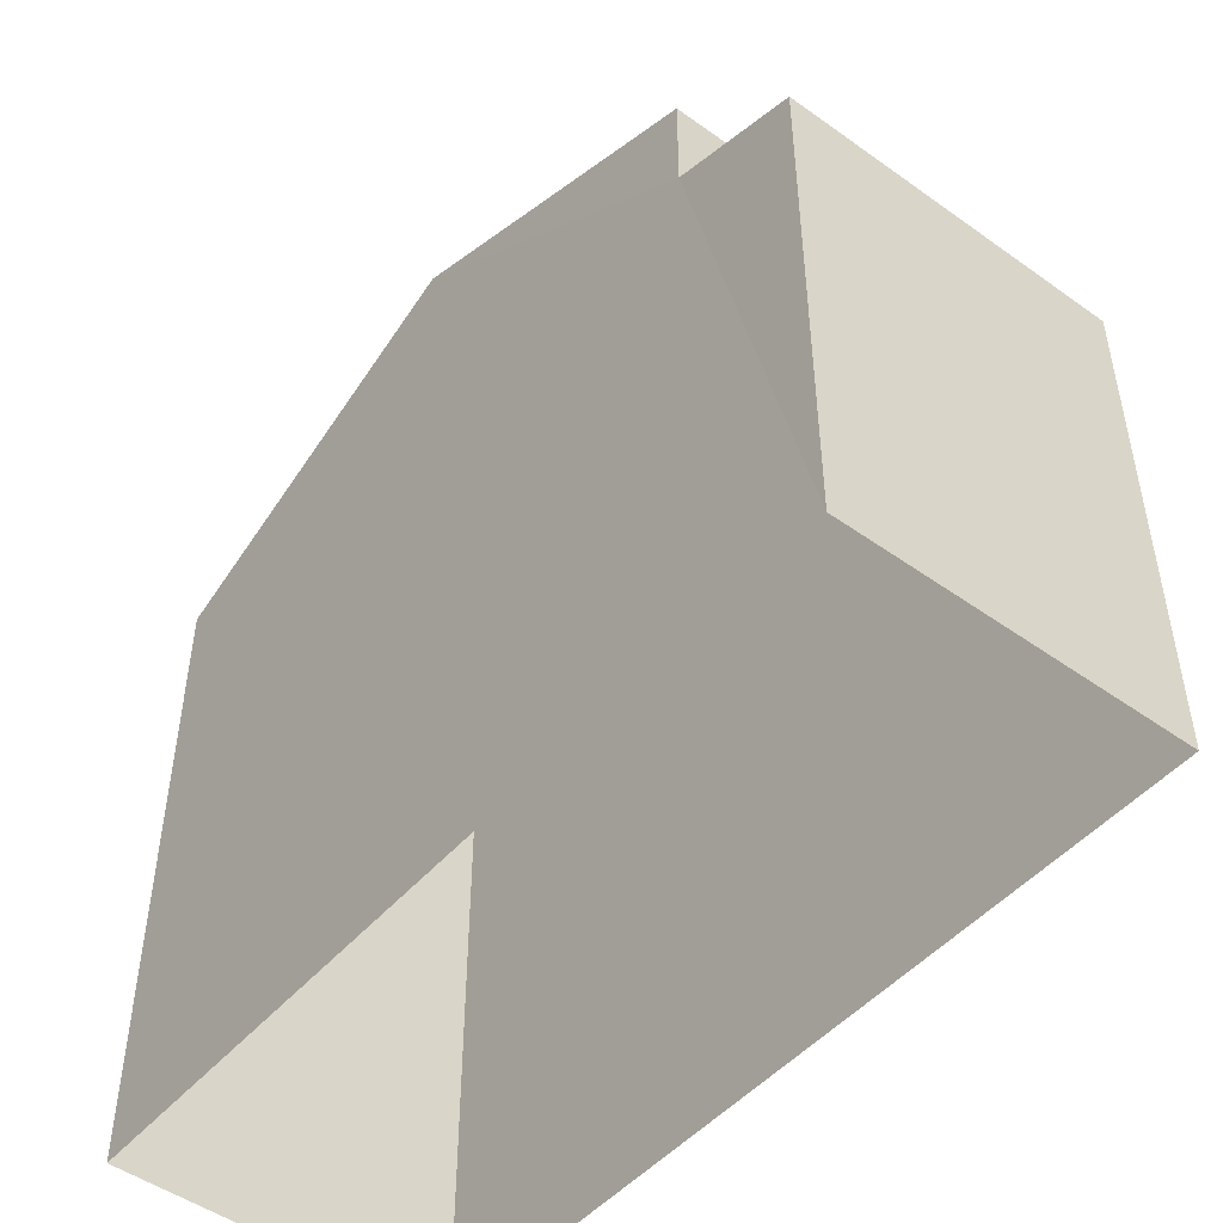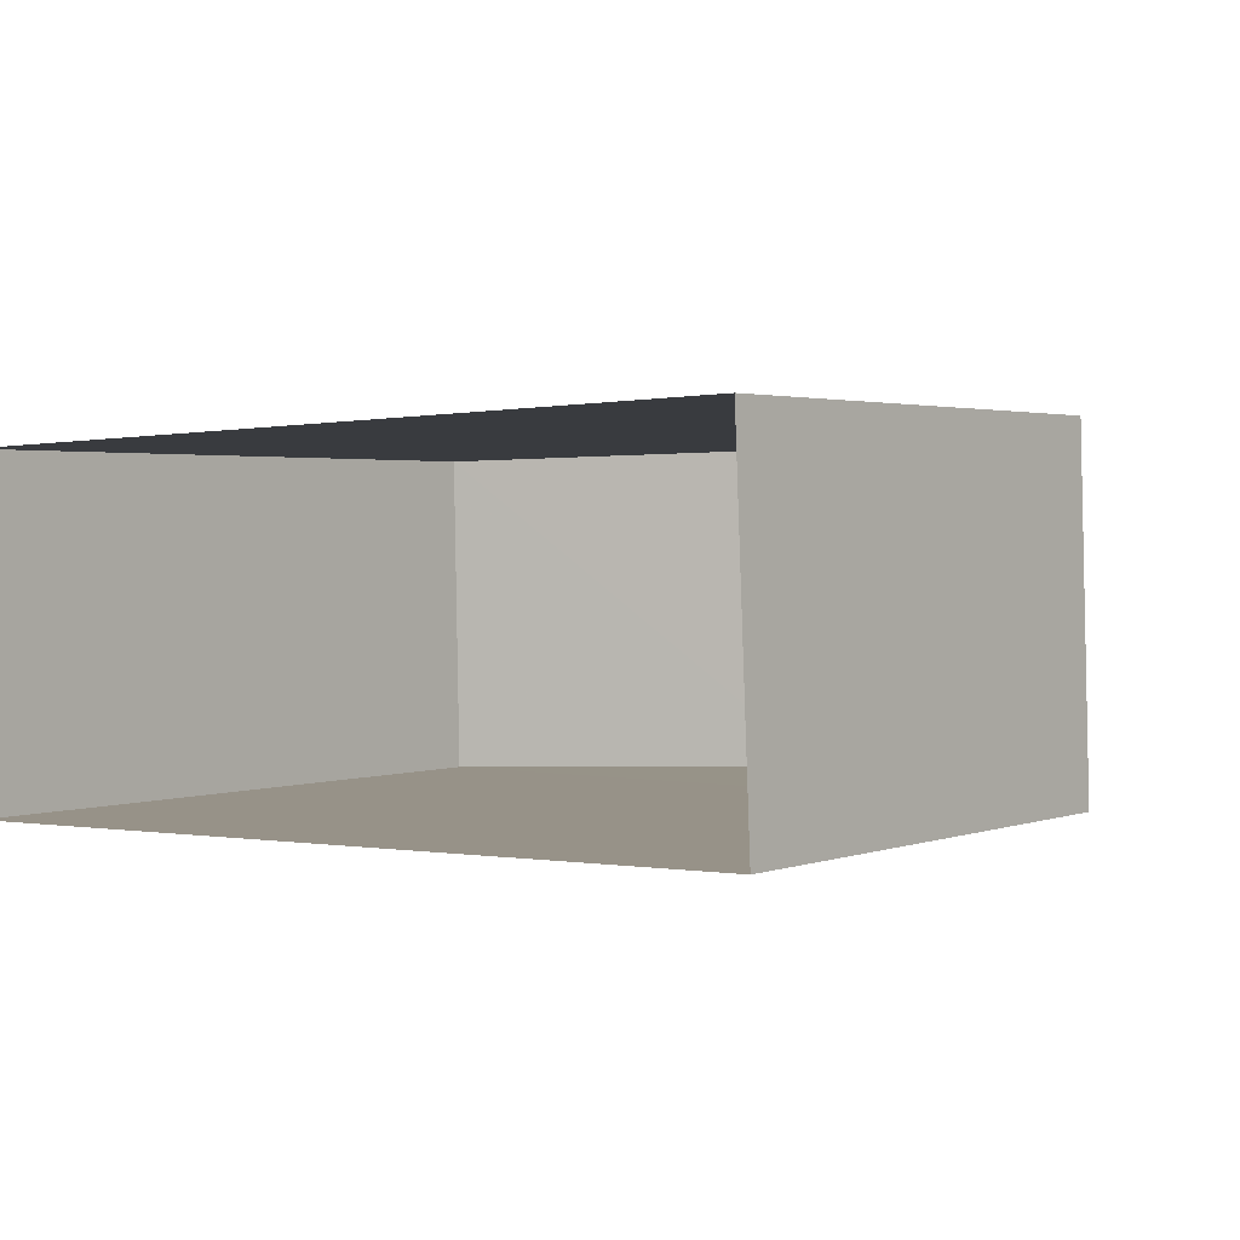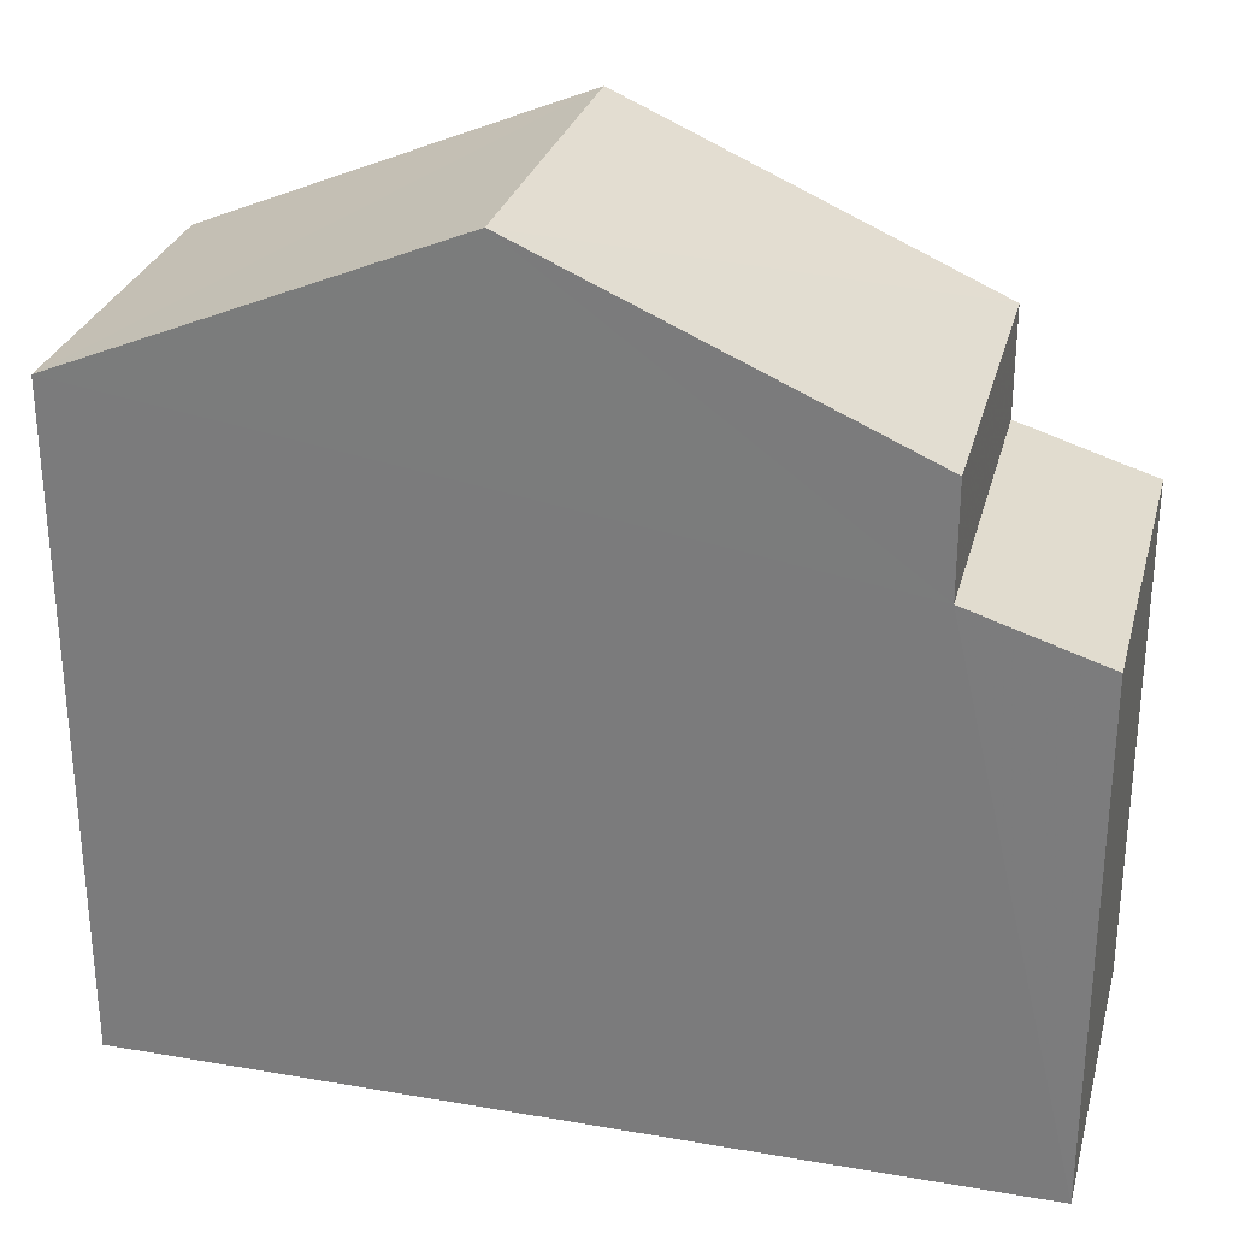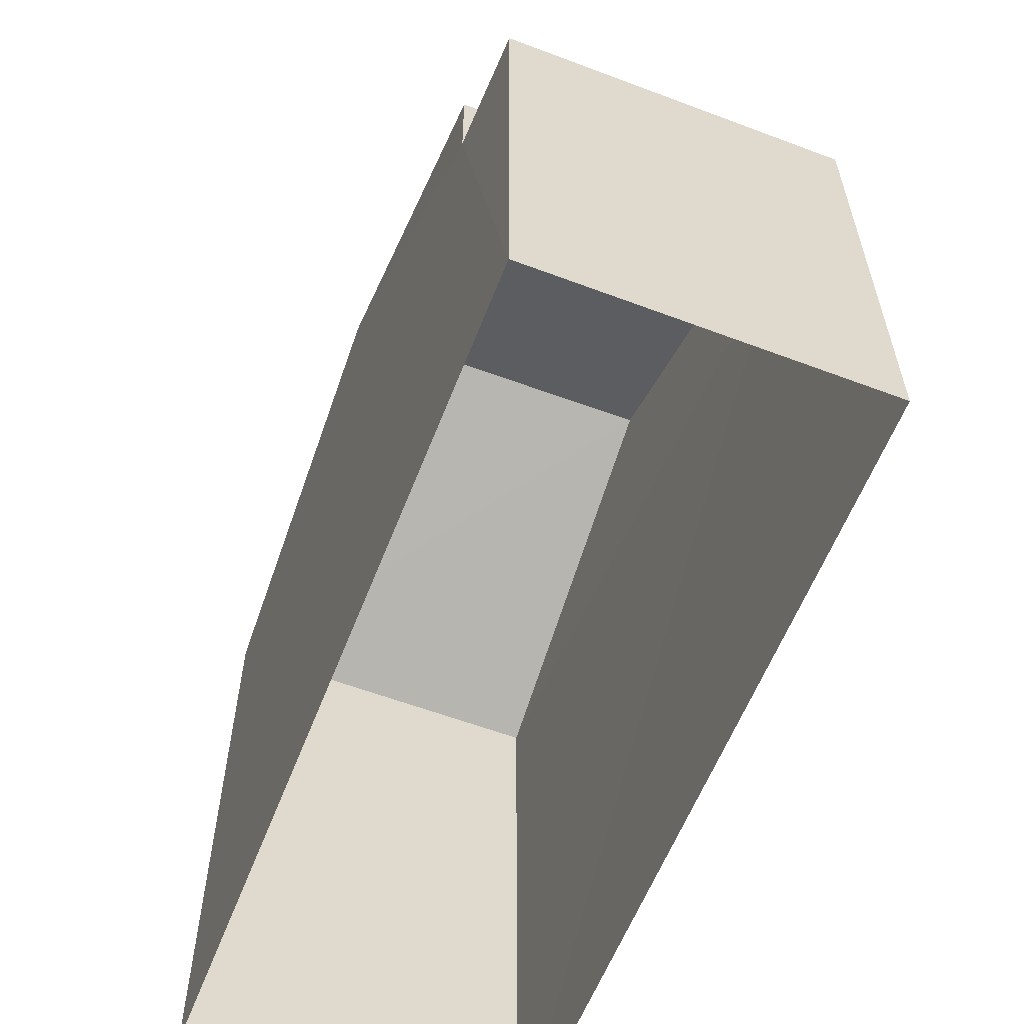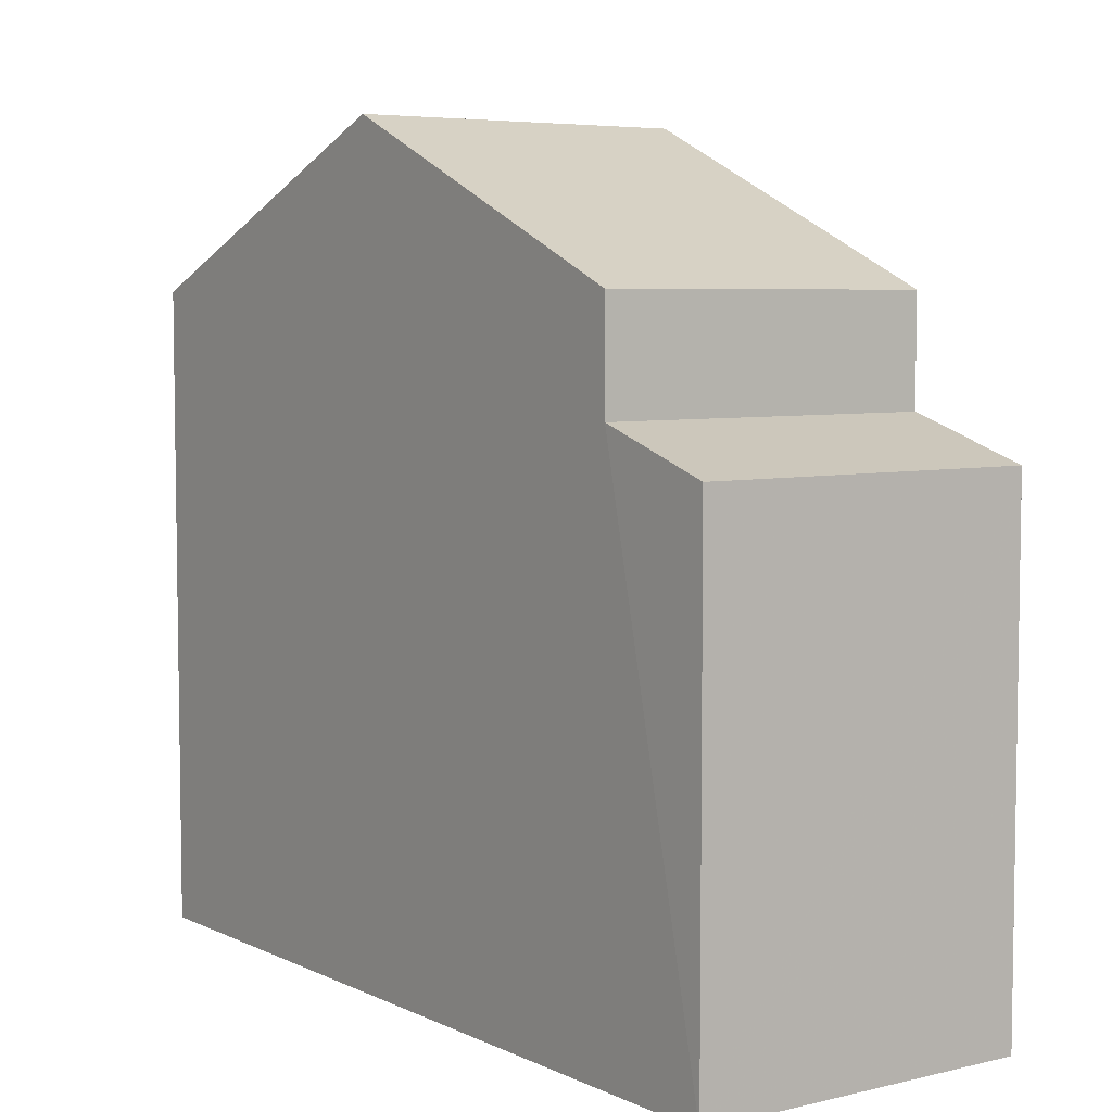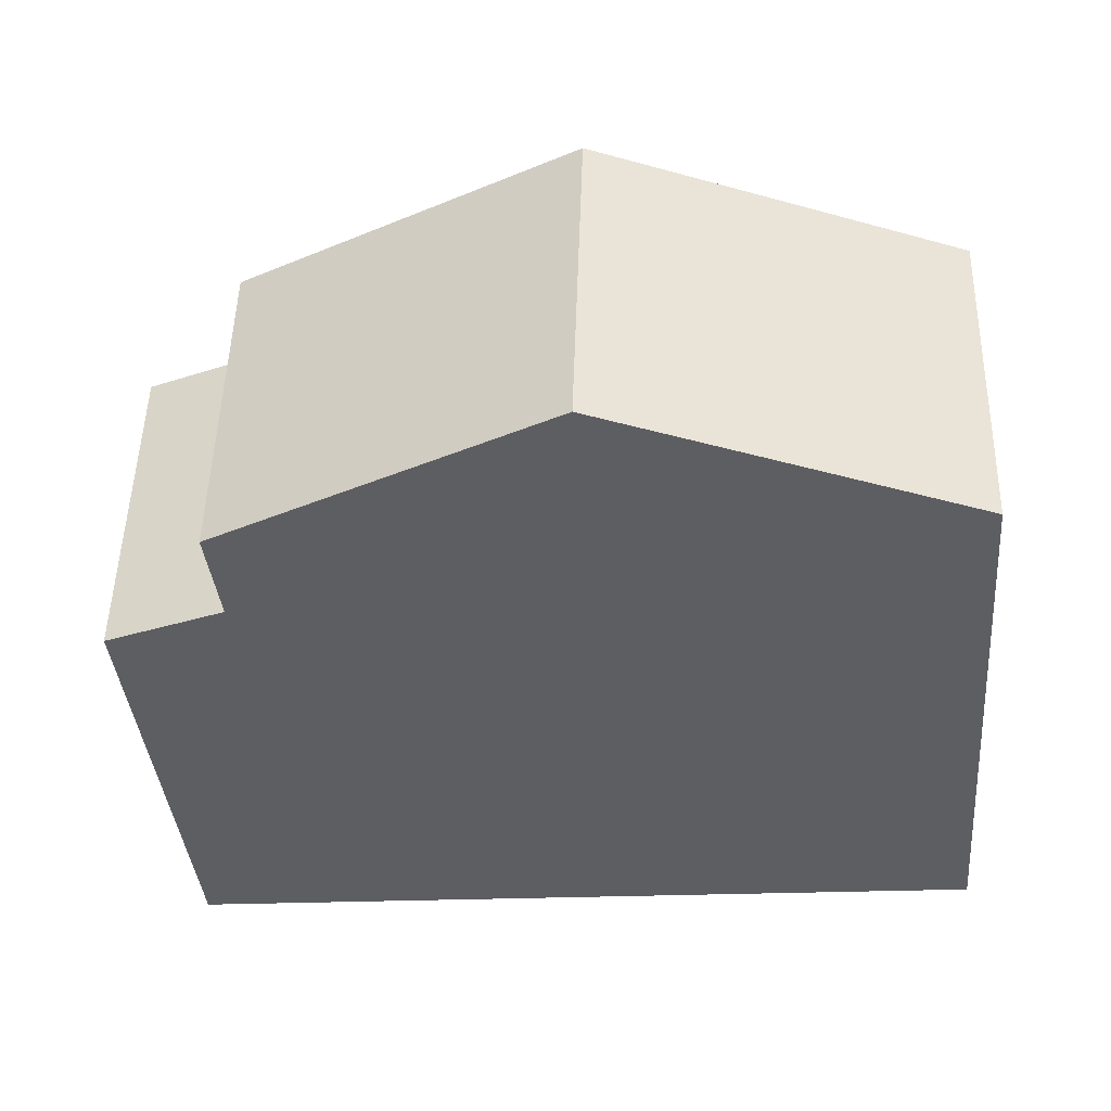
<metadata>
{"format":"obj","ext":"obj","renderer":"f3d","projection":"perspective","resolution":1024,"background":"white","views":[{"elev":-48.5,"azim":-130.3,"up":"+Z"},{"elev":2.2,"azim":-141.5,"up":"+Y"},{"elev":28.5,"azim":-167.1,"up":"+Z"},{"elev":-59.4,"azim":-112.8,"up":"+Z"},{"elev":5.6,"azim":-127.4,"up":"+Z"},{"elev":-39.1,"azim":5.0,"up":"+Y"}]}
</metadata>
<code>
v -3.728e+05 -1.048e+05 26.61
v -3.728e+05 -1.048e+05 26.61
v -3.728e+05 -1.048e+05 26.61
v -3.728e+05 -1.048e+05 26.61
v -3.728e+05 -1.048e+05 32.3
v -3.728e+05 -1.048e+05 31.87
v -3.728e+05 -1.048e+05 31.87
v -3.728e+05 -1.048e+05 32.3
v -3.728e+05 -1.048e+05 35.05
v -3.728e+05 -1.048e+05 33.4
v -3.728e+05 -1.048e+05 35.04
v -3.728e+05 -1.048e+05 33.4
v -3.728e+05 -1.048e+05 33.4
v -3.728e+05 -1.048e+05 33.4
f 1 2 3
f 1 4 2
f 5 6 7
f 5 8 6
f 9 10 11
f 9 12 10
f 11 13 9
f 11 14 13
f 12 9 5
f 12 5 3
f 9 13 5
f 3 5 1
f 1 5 7
f 12 3 2
f 10 12 2
f 7 4 1
f 7 6 4
f 8 13 14
f 8 5 13
f 11 10 8
f 14 11 8
f 10 2 8
f 8 2 4
f 8 4 6

</code>
